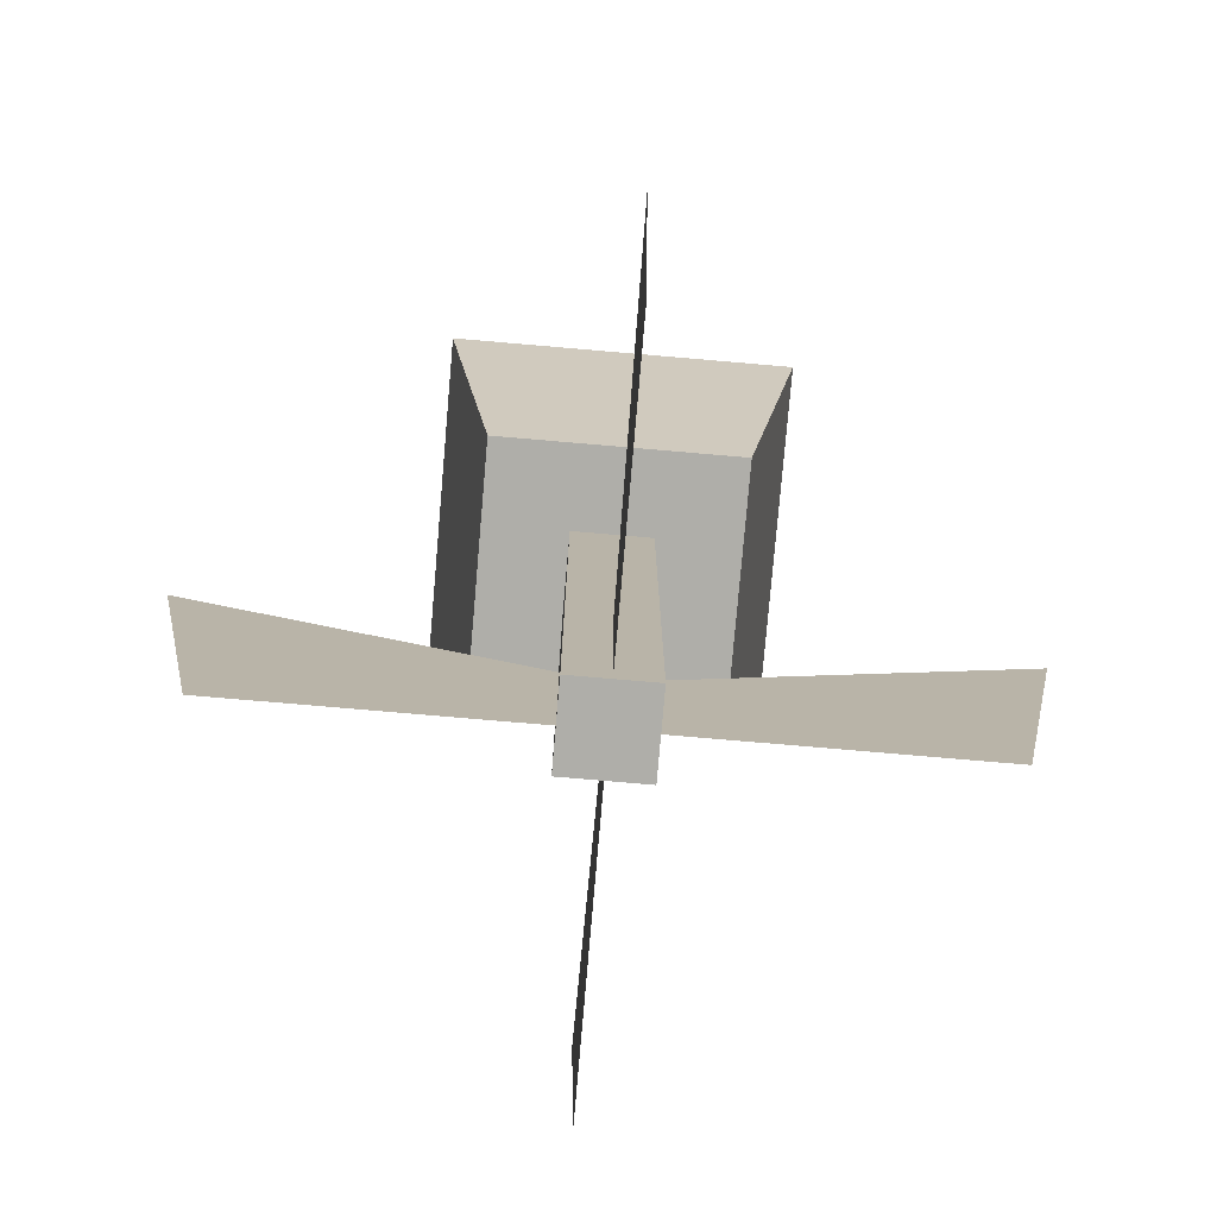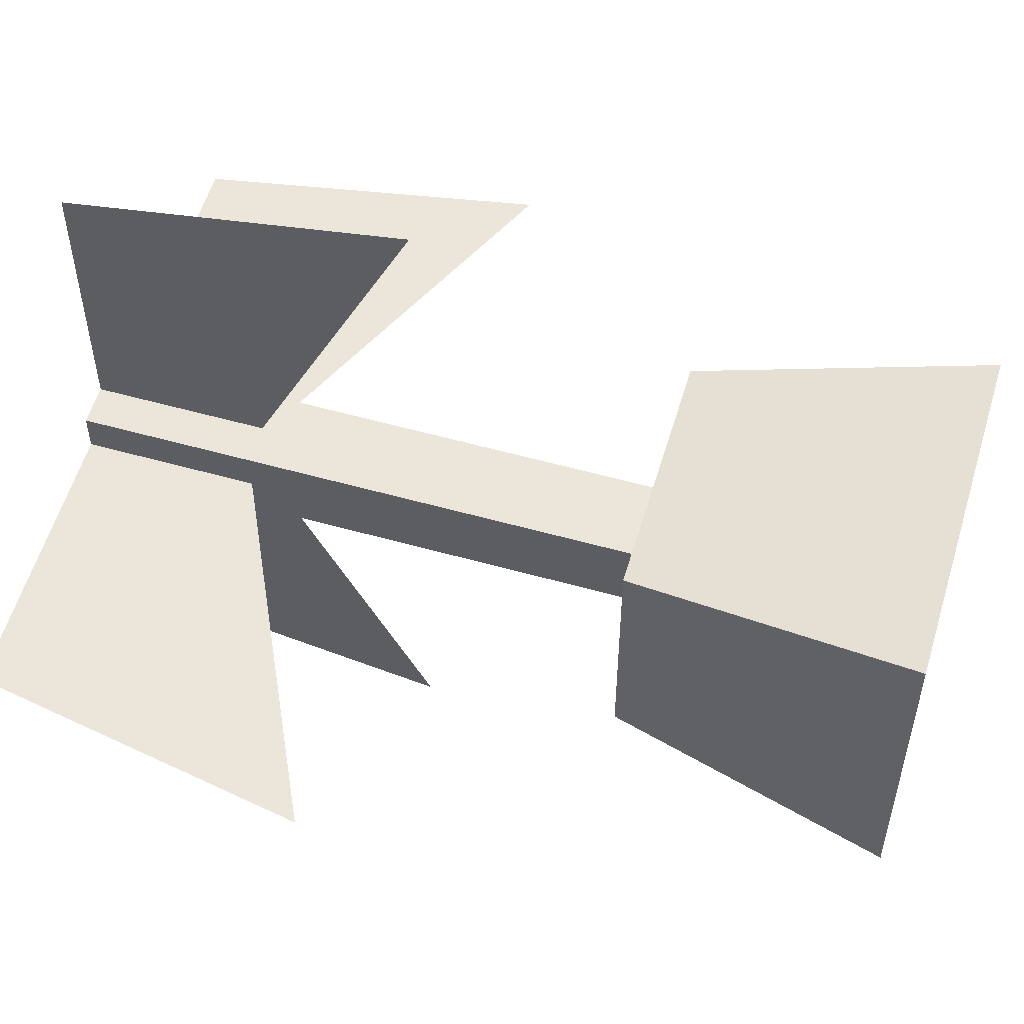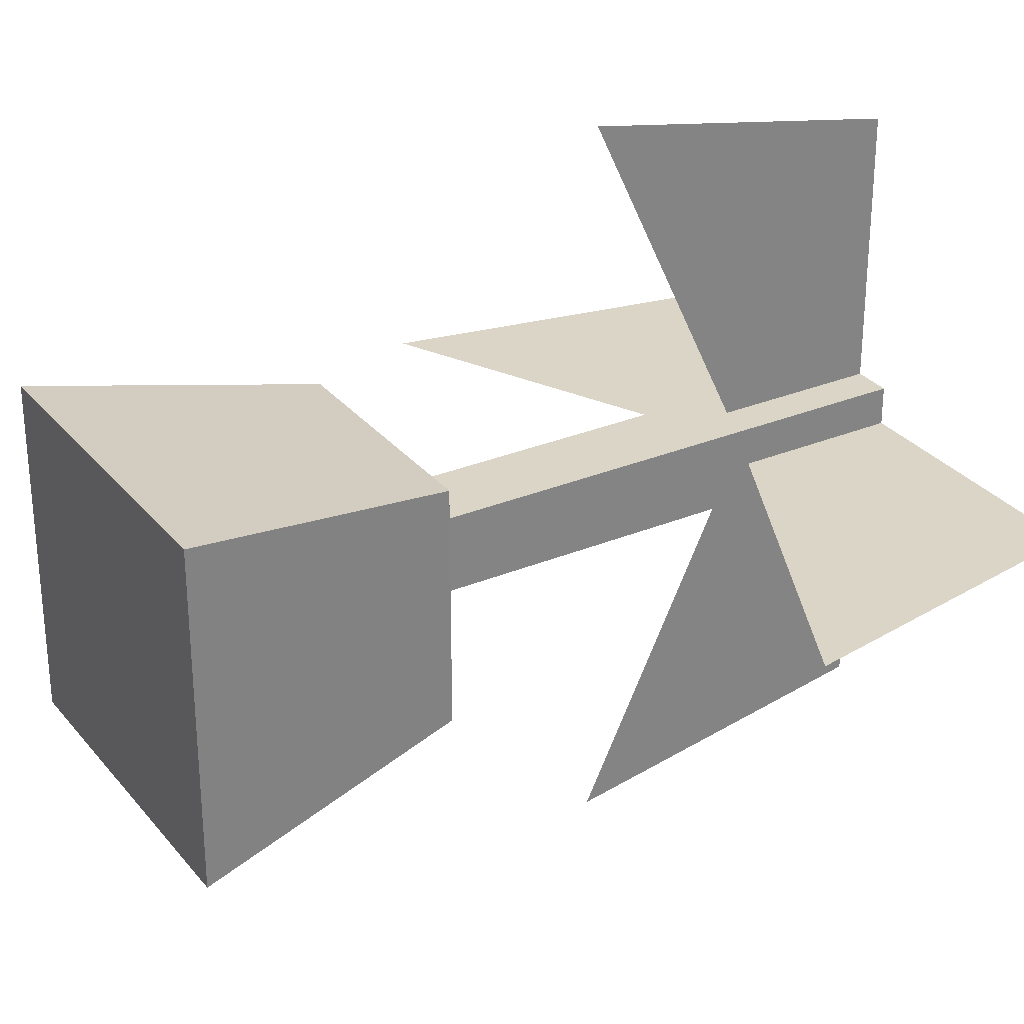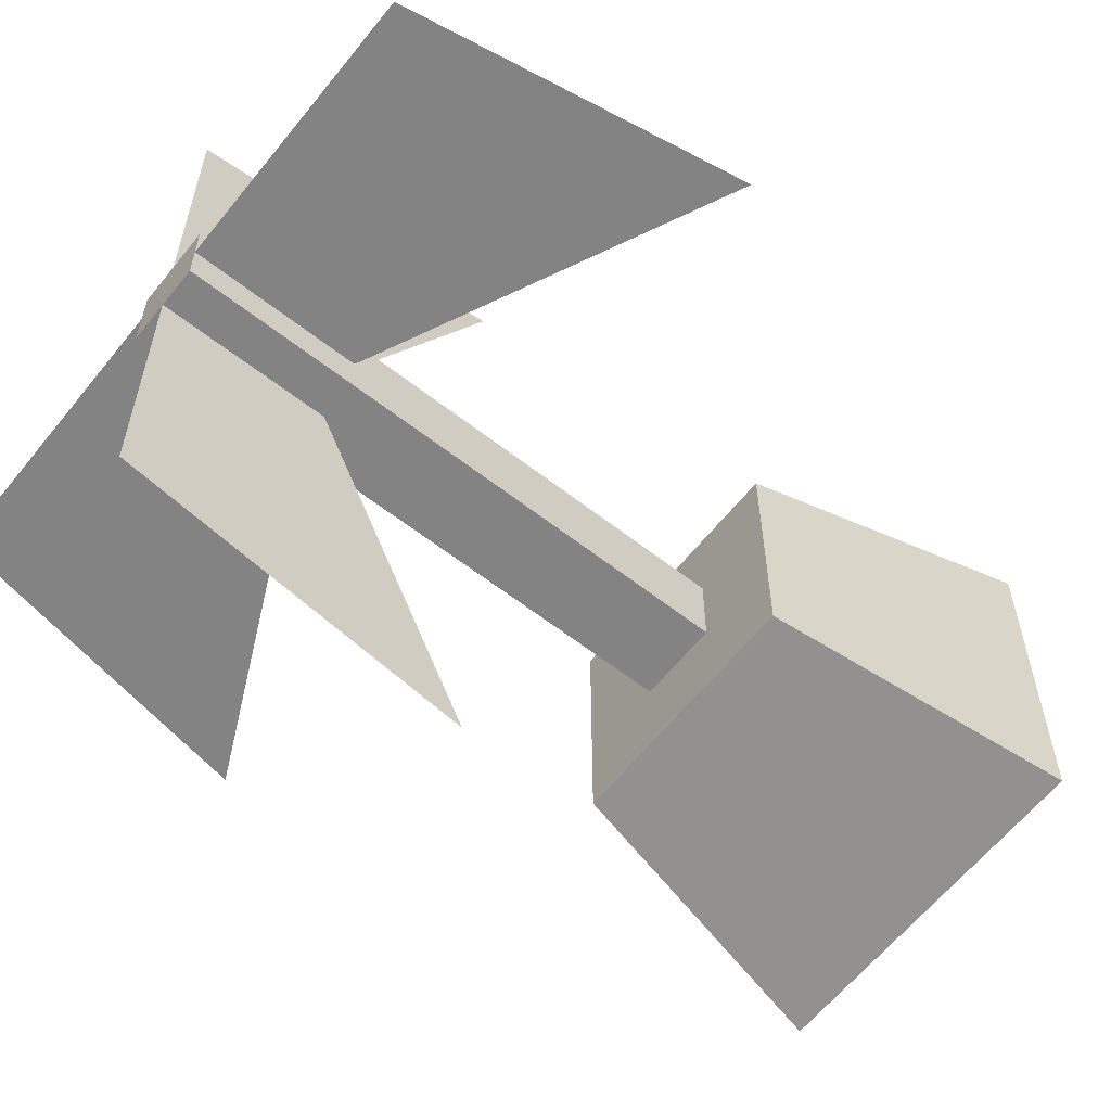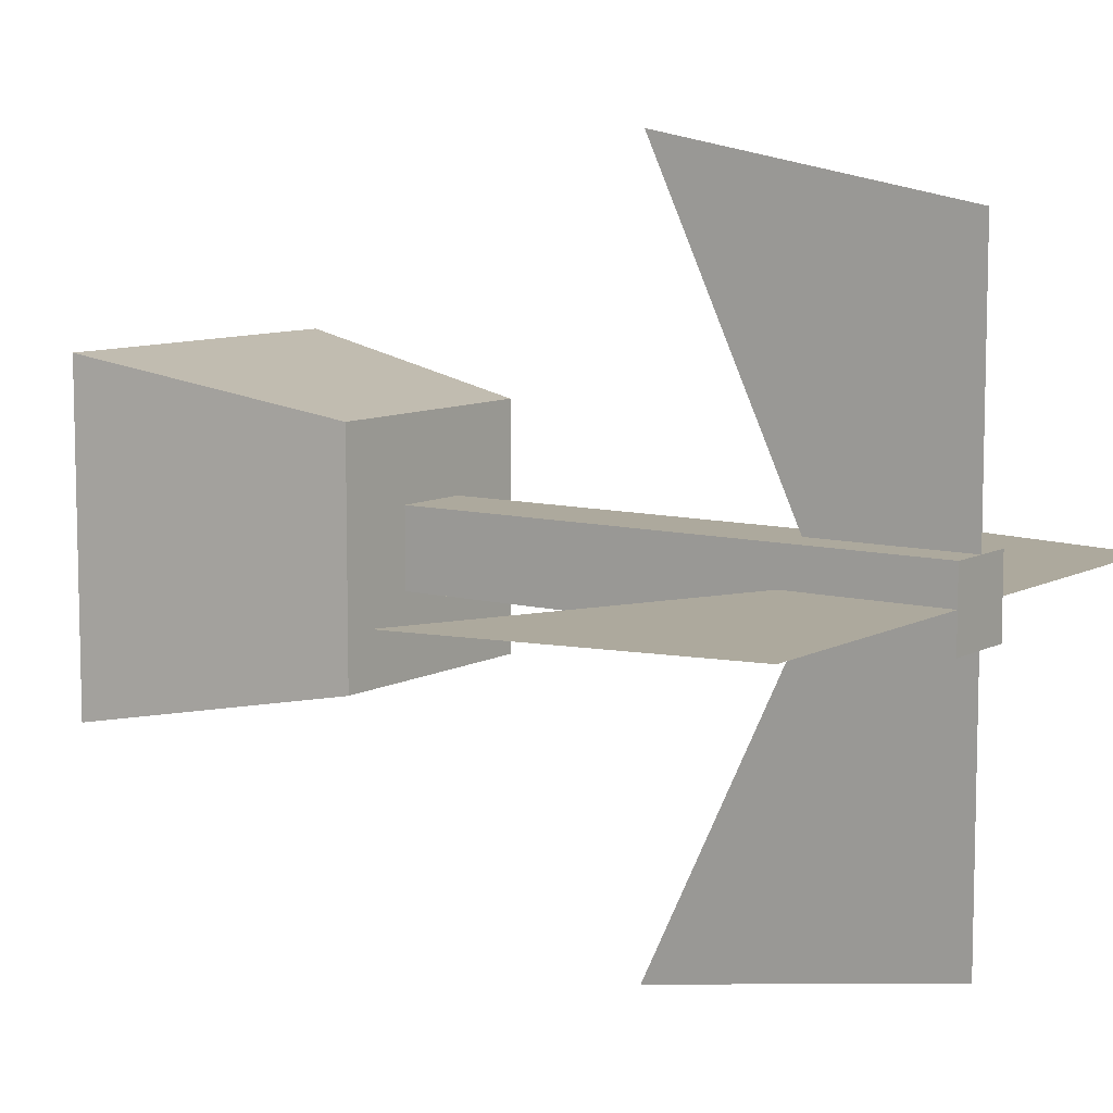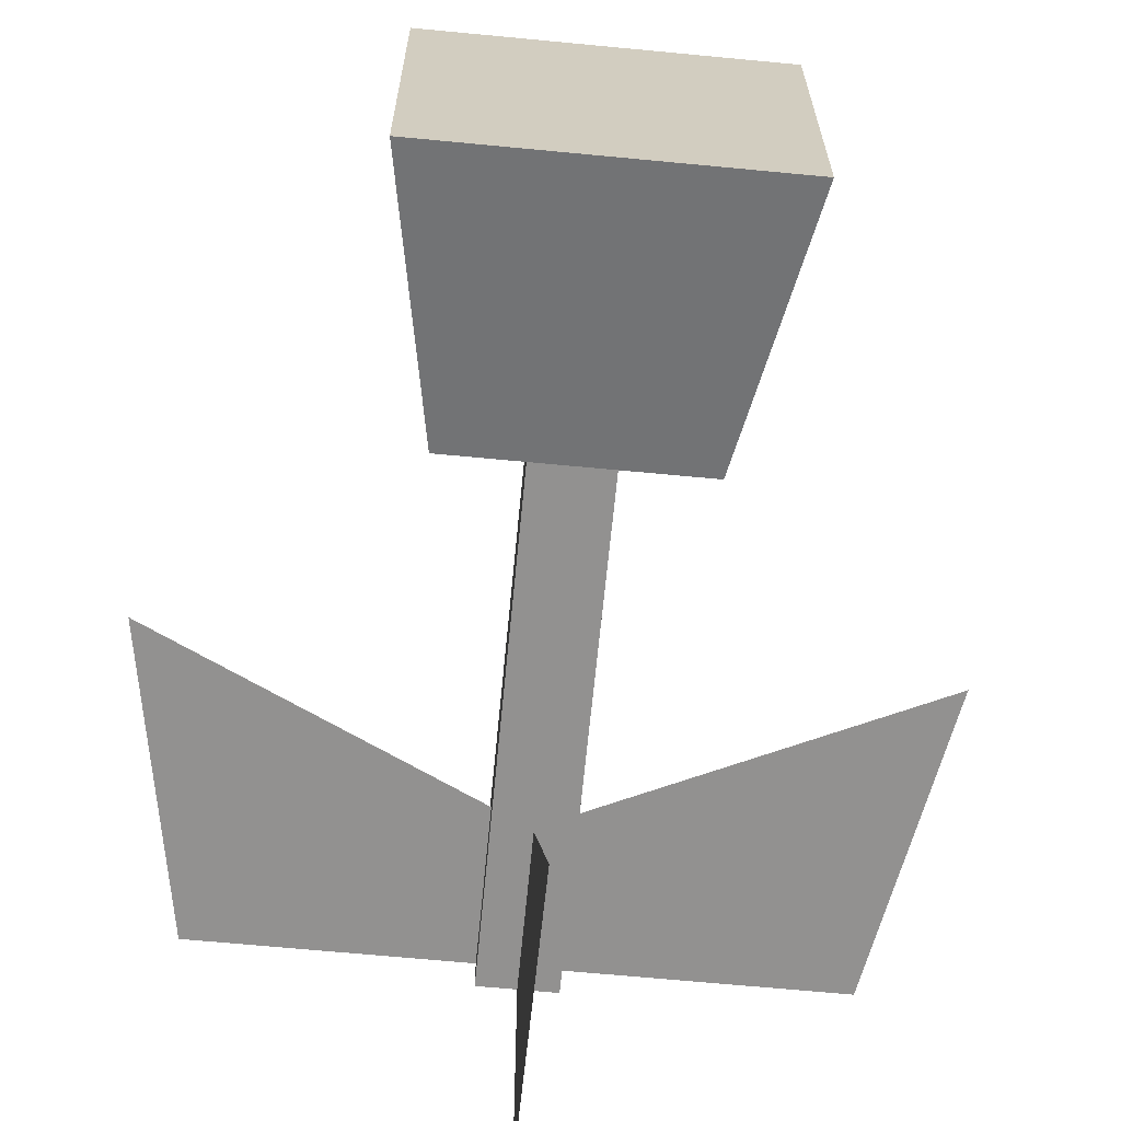
<metadata>
{"format":"obj","ext":"obj","renderer":"f3d","projection":"perspective","resolution":1024,"background":"white","views":[{"elev":-77.5,"azim":175.1,"up":"+Z"},{"elev":55.9,"azim":-73.6,"up":"+Y"},{"elev":29.6,"azim":58.6,"up":"+Y"},{"elev":-61.1,"azim":-128.5,"up":"+Y"},{"elev":8.9,"azim":125.3,"up":"+Y"},{"elev":-66.1,"azim":-5.5,"up":"+Y"}]}
</metadata>
<code>
o Mesh2_Flower_Tall_Red_Model
v 0.03359 -0.9789 0
v 0.03359 -0.1048 0
v 0.03359 -0.1048 0.5247
v 0.03359 -1.164 1.027
g Mesh2_Flower_Tall_Red_Model_Mesh2_Flower_Tall_Red_Model_Green_leafs
f 4 3 2 1
o Mesh4_Flower_Tall_Red_Model
v -0.9642 0.01893 0
v -0.0901 0.01893 0
v -0.0901 0.01893 0.5247
v -1.149 0.01893 1.027
g Mesh4_Flower_Tall_Red_Model_Mesh4_Flower_Tall_Red_Model_Green_leafs
f 8 7 6 5
o Mesh1_Flower_Tall_Red_Model
v 0.1573 -0.1048 1.753
v -0.0901 -0.1048 1.753
v -0.0901 -0.1048 0
v 0.03359 -0.1048 0
v 0.1573 -0.1048 0
v -0.0901 0.01893 0
v -0.0901 0.1426 0
v 0.03359 0.1426 0
v 0.1573 0.1426 0
v 0.1573 0.01893 0
v 0.1573 0.1426 1.753
v 0.417 -0.3645 1.753
v 0.417 0.4023 1.753
v -0.3498 0.4023 1.753
v -0.0901 0.1426 1.753
v -0.3498 -0.3645 1.753
v 0.5742 -0.5216 2.629
v -0.507 -0.5216 2.629
v 0.5742 0.5595 2.629
v -0.507 0.5595 2.629
g Mesh1_Flower_Tall_Red_Model_Mesh1_Flower_Tall_Red_Model_Mushroom_Red
f 19 20 9
f 19 21 20
f 23 22 19
f 9 20 10
f 24 20 25 26
f 26 25 27 28
g Mesh1_Flower_Tall_Red_Model_Mesh1_Flower_Tall_Red_Model_Green_leafs
f 13 12 11 10 9
f 11 14 15 16 17 18 13 12
f 22 19 21
f 24 23 22
f 10 23 24
f 10 23 15 14 11
f 23 19 17 16 15
f 17 18 13 9 19
f 20 10 24
f 22 21 27 28
f 20 25 27 21
f 22 28 26 24
o Mesh5_Flower_Tall_Red_Model
v 0.03359 1.202 1.027
v 0.03359 0.1426 0.5247
v 0.03359 0.1426 0
v 0.03359 1.017 0
g Mesh5_Flower_Tall_Red_Model_Mesh5_Flower_Tall_Red_Model_Green_leafs
f 32 31 30 29
o Mesh3_Flower_Tall_Red_Model
v 1.216 0.01893 1.027
v 0.1573 0.01893 0.5247
v 0.1573 0.01893 0
v 1.031 0.01893 0
g Mesh3_Flower_Tall_Red_Model_Mesh3_Flower_Tall_Red_Model_Green_leafs
f 36 35 34 33

</code>
